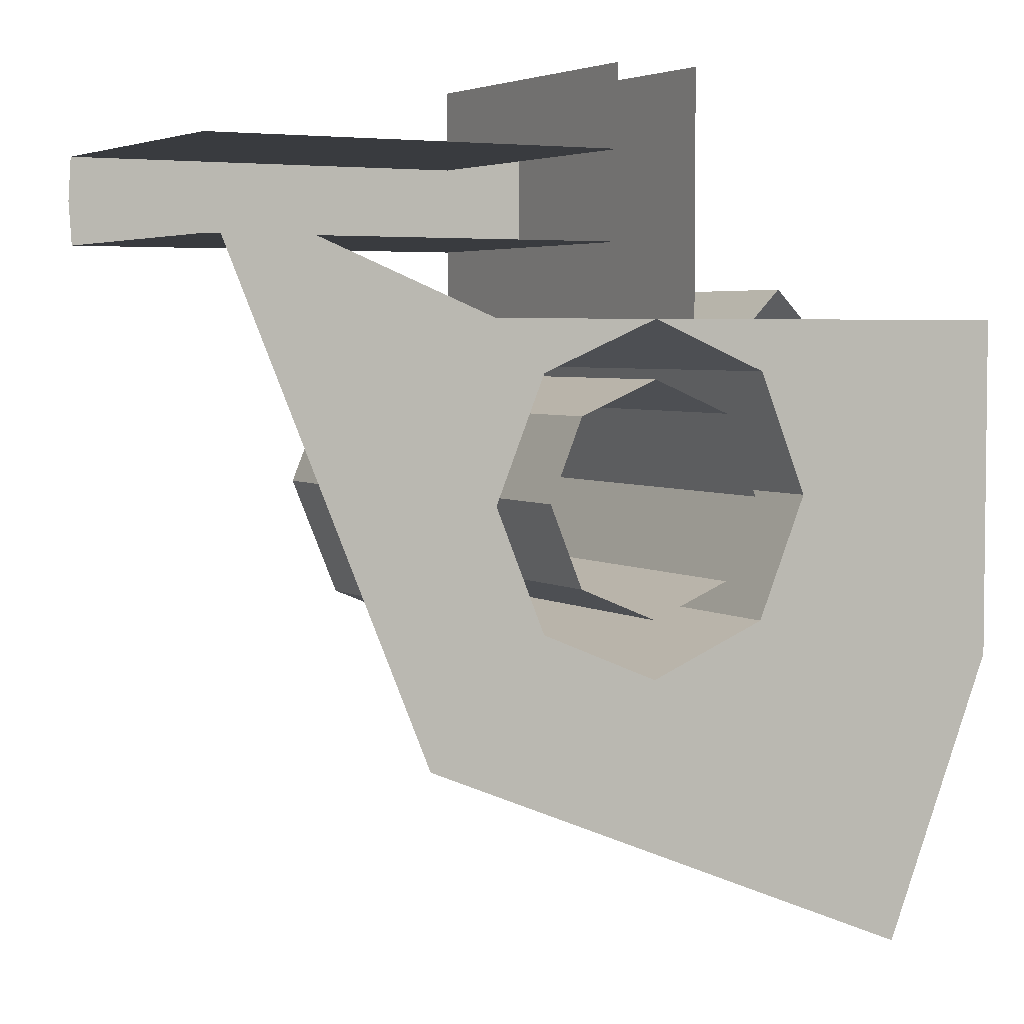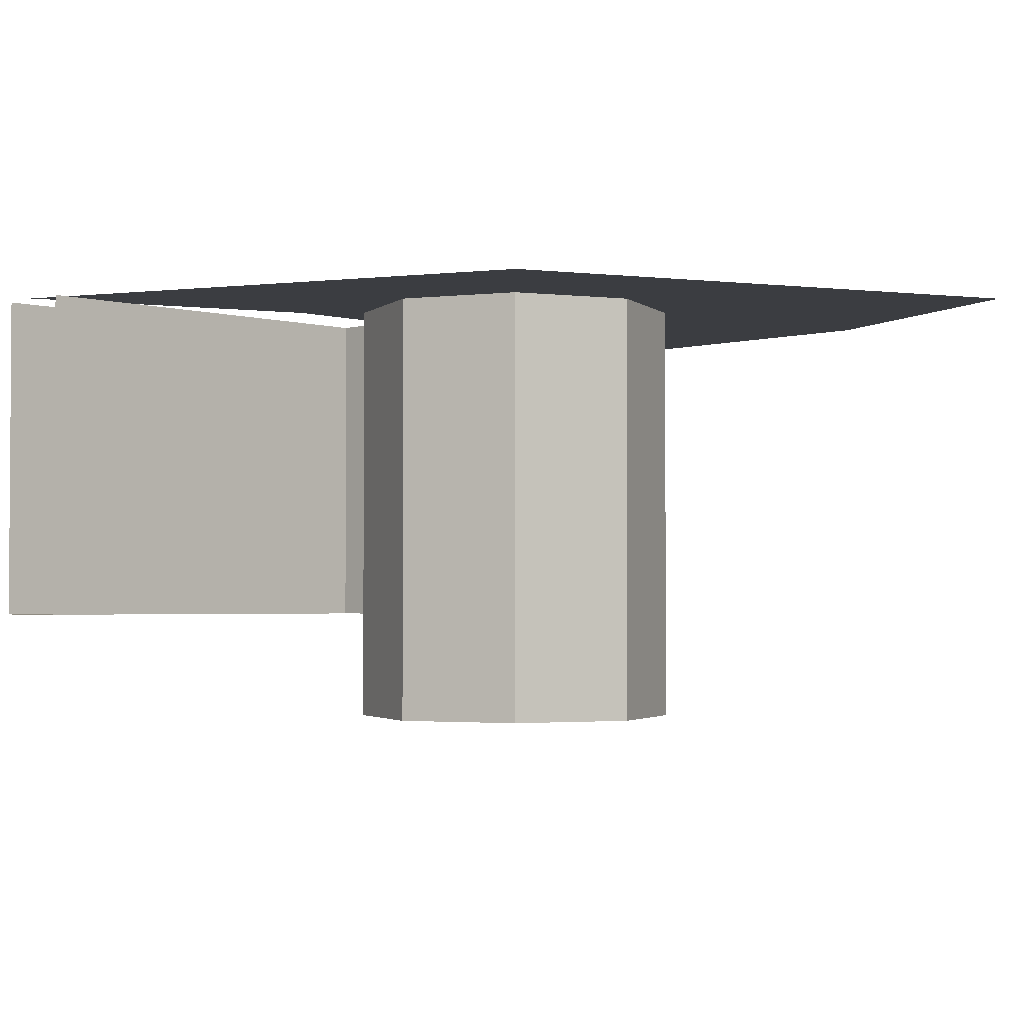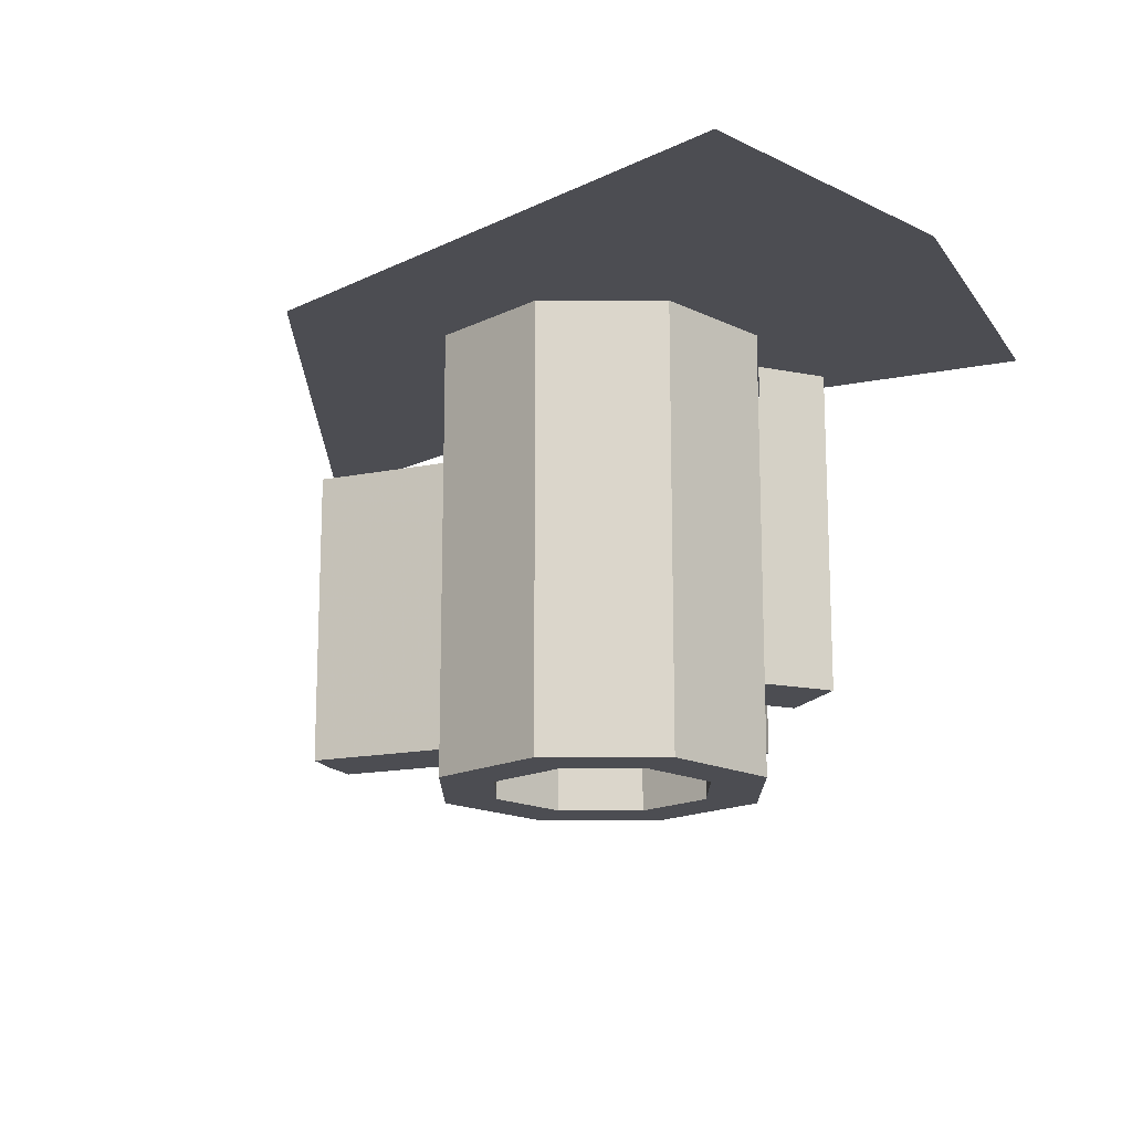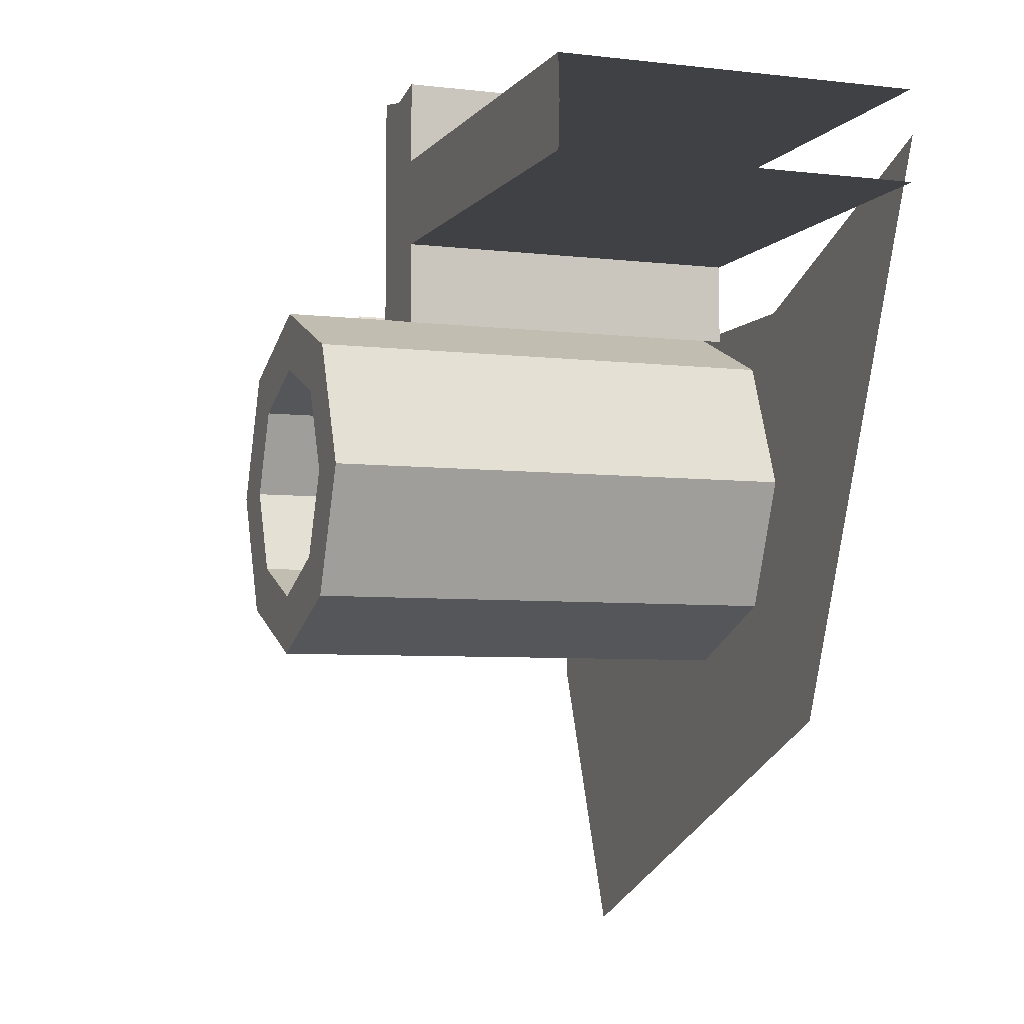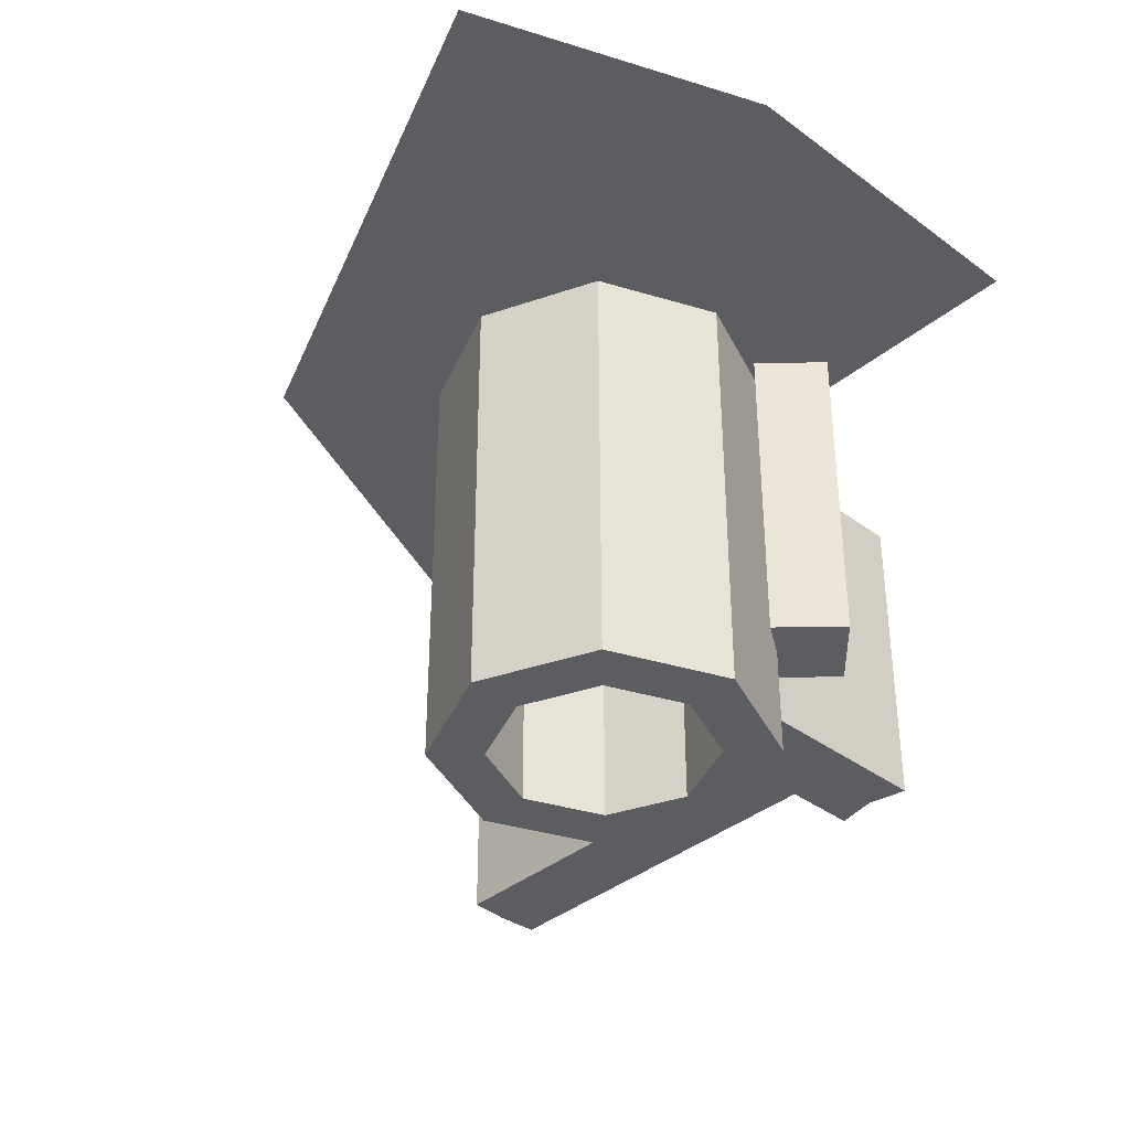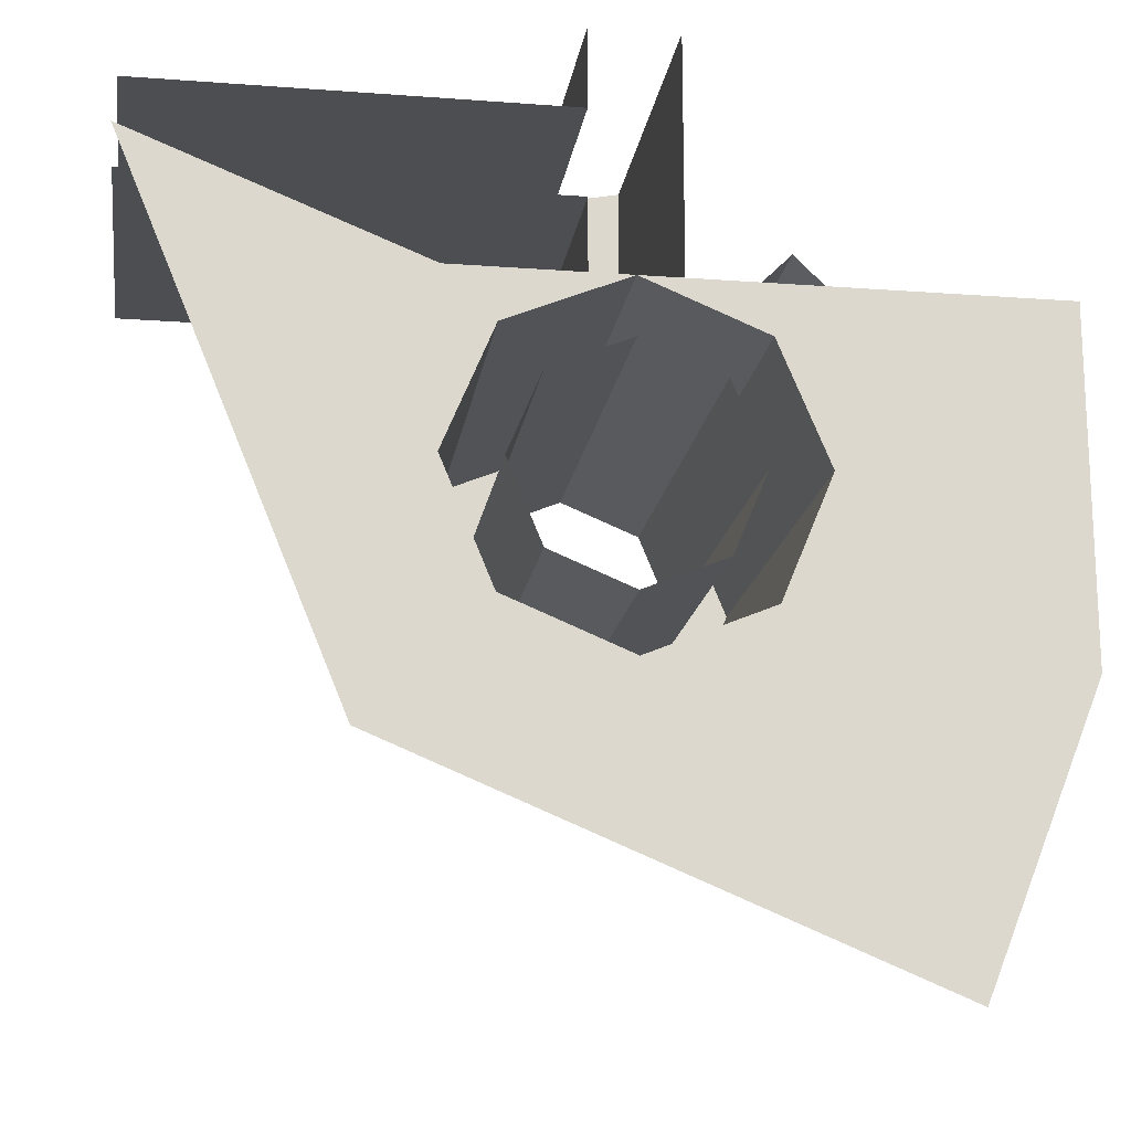
<metadata>
{"format":"obj","ext":"obj","renderer":"f3d","projection":"perspective","resolution":1024,"background":"white","views":[{"elev":4.1,"azim":-29.0,"up":"+Y"},{"elev":-2.3,"azim":-45.1,"up":"+Z"},{"elev":-16.4,"azim":22.5,"up":"+Z"},{"elev":-5.8,"azim":-110.2,"up":"+Y"},{"elev":-37.2,"azim":46.3,"up":"+Z"},{"elev":-17.2,"azim":-8.5,"up":"+Y"}]}
</metadata>
<code>
v -0.6414 -0.3586 -2
v -0.7 -0.5 -2
v -0.7 -0.5 -1.2
v -0.6414 -0.3586 -1.2
v -0.5 -0.3 -2
v -0.6414 -0.3586 -2
v -0.6414 -0.3586 -1.2
v -0.5 -0.3 -1.2
v -0.3586 -0.3586 -2
v -0.5 -0.3 -2
v -0.5 -0.3 -1.2
v -0.3586 -0.3586 -1.2
v -0.3 -0.5 -2
v -0.3586 -0.3586 -2
v -0.3586 -0.3586 -1.2
v -0.3 -0.5 -1.2
v -0.3586 -0.6414 -2
v -0.3 -0.5 -2
v -0.3 -0.5 -1.2
v -0.3586 -0.6414 -1.2
v -0.5 -0.7 -2
v -0.3586 -0.6414 -2
v -0.3586 -0.6414 -1.2
v -0.5 -0.7 -1.2
v -0.6414 -0.6414 -2
v -0.5 -0.7 -2
v -0.5 -0.7 -1.2
v -0.6414 -0.6414 -1.2
v -0.7 -0.5 -2
v -0.6414 -0.6414 -2
v -0.6414 -0.6414 -1.2
v -0.7 -0.5 -1.2
v -0.7121 -0.2879 -2
v -0.8 -0.5 -2
v -0.8 -0.5 -1.2
v -0.7121 -0.2879 -1.2
v -0.5 -0.2 -2
v -0.7121 -0.2879 -2
v -0.7121 -0.2879 -1.2
v -0.5 -0.2 -1.2
v -0.2879 -0.2879 -2
v -0.5 -0.2 -2
v -0.5 -0.2 -1.2
v -0.2879 -0.2879 -1.2
v -0.2 -0.5 -2
v -0.2879 -0.2879 -2
v -0.2879 -0.2879 -1.2
v -0.2 -0.5 -1.2
v -0.2879 -0.7121 -2
v -0.2 -0.5 -2
v -0.2 -0.5 -1.2
v -0.2879 -0.7121 -1.2
v -0.5 -0.8 -2
v -0.2879 -0.7121 -2
v -0.2879 -0.7121 -1.2
v -0.5 -0.8 -1.2
v -0.7121 -0.7121 -2
v -0.5 -0.8 -2
v -0.5 -0.8 -1.2
v -0.7121 -0.7121 -1.2
v -0.8 -0.5 -2
v -0.7121 -0.7121 -2
v -0.7121 -0.7121 -1.2
v -0.8 -0.5 -1.2
v -0.8 -0.5 -2
v -0.7121 -0.2879 -2
v -0.6414 -0.3586 -2
v -0.7 -0.5 -2
v -0.7121 -0.2879 -2
v -0.5 -0.2 -2
v -0.5 -0.3 -2
v -0.6414 -0.3586 -2
v -0.5 -0.2 -2
v -0.2879 -0.2879 -2
v -0.3586 -0.3586 -2
v -0.5 -0.3 -2
v -0.2879 -0.2879 -2
v -0.2 -0.5 -2
v -0.3 -0.5 -2
v -0.3586 -0.3586 -2
v -0.2 -0.5 -2
v -0.2879 -0.7121 -2
v -0.3586 -0.6414 -2
v -0.3 -0.5 -2
v -0.2879 -0.7121 -2
v -0.5 -0.8 -2
v -0.5 -0.7 -2
v -0.3586 -0.6414 -2
v -0.5 -0.8 -2
v -0.7121 -0.7121 -2
v -0.6414 -0.6414 -2
v -0.5 -0.7 -2
v -0.7121 -0.7121 -2
v -0.8 -0.5 -2
v -0.7 -0.5 -2
v -0.6414 -0.6414 -2
v -0.8 -0.2 -1.2
v -0.7121 -0.2879 -1.2
v -0.8 -0.5 -1.2
v -0.8 -0.2 -1.2
v -0.5 -0.2 -1.2
v -0.7121 -0.2879 -1.2
v -0.2 -0.2 -1.2
v -0.2879 -0.2879 -1.2
v -0.5 -0.2 -1.2
v -0.2 -0.2 -1.2
v -0.2 -0.5 -1.2
v -0.2879 -0.2879 -1.2
v -0.2 -0.8 -1.2
v -0.2879 -0.7121 -1.2
v -0.2 -0.5 -1.2
v -0.2 -0.8 -1.2
v -0.5 -0.8 -1.2
v -0.2879 -0.7121 -1.2
v -0.8 -0.8 -1.2
v -0.7121 -0.7121 -1.2
v -0.5 -0.8 -1.2
v -0.8 -0.8 -1.2
v -0.8 -0.5 -1.2
v -0.7121 -0.7121 -1.2
v -0.575 -0.2 -1.8
v -0.575 -0.075 -1.8
v -0.425 -0.075 -1.8
v -0.425 -0.2 -1.8
v -0.425 -0.075 -1.8
v -0.425 -0.075 -1.2
v -0.425 -0.2 -1.2
v -0.425 -0.2 -1.8
v -0.575 -0.2 -1.8
v -0.575 -0.2 -1.2
v -0.575 -0.075 -1.2
v -0.575 -0.075 -1.8
v -0.575 0.075 -1.8
v -0.575 0.2 -1.8
v -0.425 0.2 -1.8
v -0.425 0.075 -1.8
v -0.425 0.2 -1.8
v -0.425 0.2 -1.2
v -0.425 0.075 -1.2
v -0.425 0.075 -1.8
v -0.575 0.075 -1.8
v -0.575 0.075 -1.2
v -0.575 0.2 -1.2
v -0.575 0.2 -1.8
v -0.425 -0.075 -1.8
v -0.575 -0.075 -1.8
v -0.575 0.075 -1.8
v -0.425 0.075 -1.8
v -0.425 -0.075 -1.8
v -0.425 0.075 -1.8
v -0.425 0.075 -1.2
v -0.425 -0.075 -1.2
v -0.425 -0.2149 -1.8
v -0.425 -0.2 -1.8
v -0.425 -0.2 -1.2
v -0.425 -0.2149 -1.2
v -0.575 -0.2149 -1.2
v -0.575 -0.2 -1.2
v -0.575 -0.2 -1.8
v -0.575 -0.2149 -1.8
v -0.575 -0.2149 -1.8
v -0.575 -0.2 -1.8
v -0.5 -0.2 -1.8
v -0.5 -0.2 -1.8
v -0.425 -0.2 -1.8
v -0.425 -0.2149 -1.8
v -0.425 0.2149 -1.8
v -0.425 0.2 -1.8
v -0.425 0.2 -1.2
v -0.425 0.2149 -1.2
v -0.575 0.2149 -1.2
v -0.575 0.2 -1.2
v -0.575 0.2 -1.8
v -0.575 0.2149 -1.8
v -0.575 0.2149 -1.8
v -0.575 0.2 -1.8
v -0.5 0.2 -1.8
v -0.5 0.2 -1.8
v -0.425 0.2 -1.8
v -0.425 0.2149 -1.8
v -0.2454 -0.3514 -1.8
v -0.2348 -0.3409 -1.8
v -0.2348 -0.3409 -1.2
v -0.2454 -0.3514 -1.2
v -0.3514 -0.2454 -1.2
v -0.3409 -0.2348 -1.2
v -0.3409 -0.2348 -1.8
v -0.3514 -0.2454 -1.8
v -0.3514 -0.2454 -1.8
v -0.3409 -0.2348 -1.8
v -0.2879 -0.2879 -1.8
v -0.2879 -0.2879 -1.8
v -0.2348 -0.3409 -1.8
v -0.2454 -0.3514 -1.8
v -0.15 -0.256 -1.8
v -0.2348 -0.3409 -1.8
v -0.3409 -0.2348 -1.8
v -0.256 -0.15 -1.8
v -0.256 -0.15 -1.8
v -0.3409 -0.2348 -1.8
v -0.3409 -0.2348 -1.2
v -0.256 -0.15 -1.2
v -0.2348 -0.3409 -1.8
v -0.15 -0.256 -1.8
v -0.15 -0.256 -1.2
v -0.2348 -0.3409 -1.2
v -0.15 -0.256 -1.8
v -0.256 -0.15 -1.8
v -0.256 -0.15 -1.2
v -0.15 -0.256 -1.2
v -0.575 0.075 -1.8
v -0.575 -0.075 -1.8
v -1.295 -0.075 -1.8
v -1.295 0.075 -1.8
v -0.575 0.075 -1.8
v -1.295 0.075 -1.8
v -1.295 0.075 -1.2
v -0.575 0.075 -1.2
v -1.295 -0.075 -1.8
v -0.575 -0.075 -1.8
v -0.575 -0.075 -1.2
v -1.295 -0.075 -1.2
v -1.3 0 -1.8
v -1.295 0.075 -1.8
v -1.295 -0.075 -1.8
v 0 -1.3 -1.2
v -0.9192 -0.9192 -1.2
v -0.8 -0.8 -1.2
v -0.5 -0.8 -1.2
v -0.8 -0.5 -1.2
v -0.8 -0.8 -1.2
v -0.9192 -0.9192 -1.2
v -1.3 0 -1.2
v -0.5 -0.8 -1.2
v -0.2 -0.8 -1.2
v 0 -1.3 -1.2
v -0.2 -0.8 -1.2
v 0.2 -0.8 -1.2
v 0 -1.3 -1.2
v 0.2 -0.5 -1.2
v 0.2 -0.8 -1.2
v -0.2 -0.8 -1.2
v -0.2 -0.5 -1.2
v 0.2 -0.5 -1.2
v -0.2 -0.5 -1.2
v -0.2 -0.2 -1.2
v 0.2 -0.2 -1.2
v -0.8 -0.2 -1.2
v -0.8 -0.5 -1.2
v -1.3 0 -1.2
g mesh7417641
f 1 3 2
f 3 1 4
f 5 7 6
f 7 5 8
f 9 11 10
f 11 9 12
f 13 15 14
f 15 13 16
f 17 19 18
f 19 17 20
f 21 23 22
f 23 21 24
f 25 27 26
f 27 25 28
f 29 31 30
f 31 29 32
g mesh7417643
f 33 34 35
f 35 36 33
f 37 38 39
f 39 40 37
f 41 42 43
f 43 44 41
f 45 46 47
f 47 48 45
f 49 50 51
f 51 52 49
f 53 54 55
f 55 56 53
f 57 58 59
f 59 60 57
f 61 62 63
f 63 64 61
g mesh7417645
f 65 66 67
f 67 68 65
f 69 70 71
f 71 72 69
f 73 74 75
f 75 76 73
f 77 78 79
f 79 80 77
f 81 82 83
f 83 84 81
f 85 86 87
f 87 88 85
f 89 90 91
f 91 92 89
f 93 94 95
f 95 96 93
g mesh7417648
f 97 98 99
f 100 101 102
f 103 104 105
f 106 107 108
f 109 110 111
f 112 113 114
f 115 116 117
f 118 119 120
g mesh7417651
f 121 122 123
f 123 124 121
f 125 126 127
f 127 128 125
f 129 130 131
f 131 132 129
g mesh7417653
f 133 134 135
f 135 136 133
f 137 138 139
f 139 140 137
f 141 142 143
f 143 144 141
g mesh7417655
f 145 146 147
f 147 148 145
f 149 150 151
f 151 152 149
g mesh7417658
f 153 154 155
f 155 156 153
g mesh7417660
f 157 158 159
f 159 160 157
f 161 162 163
f 164 165 166
g mesh7417666
f 167 169 168
f 169 167 170
g mesh7417668
f 171 173 172
f 173 171 174
f 175 177 176
f 178 180 179
g mesh7417675
f 181 182 183
f 183 184 181
g mesh7417677
f 185 186 187
f 187 188 185
f 189 190 191
f 192 193 194
g mesh7417682
f 195 196 197
f 197 198 195
g mesh7417683
f 199 200 201
f 201 202 199
g mesh7417684
f 203 204 205
f 205 206 203
g mesh7417685
f 207 208 209
f 209 210 207
g mesh7417688
f 211 212 213
f 213 214 211
g mesh7417689
f 215 216 217
f 217 218 215
g mesh7417690
f 219 220 221
f 221 222 219
f 223 224 225
g mesh7417692
f 226 227 228
f 228 229 226
f 230 231 232
f 232 233 230
f 234 235 236
f 237 238 239
f 240 241 242
f 242 243 240
f 244 245 246
f 246 247 244
f 248 249 250

</code>
